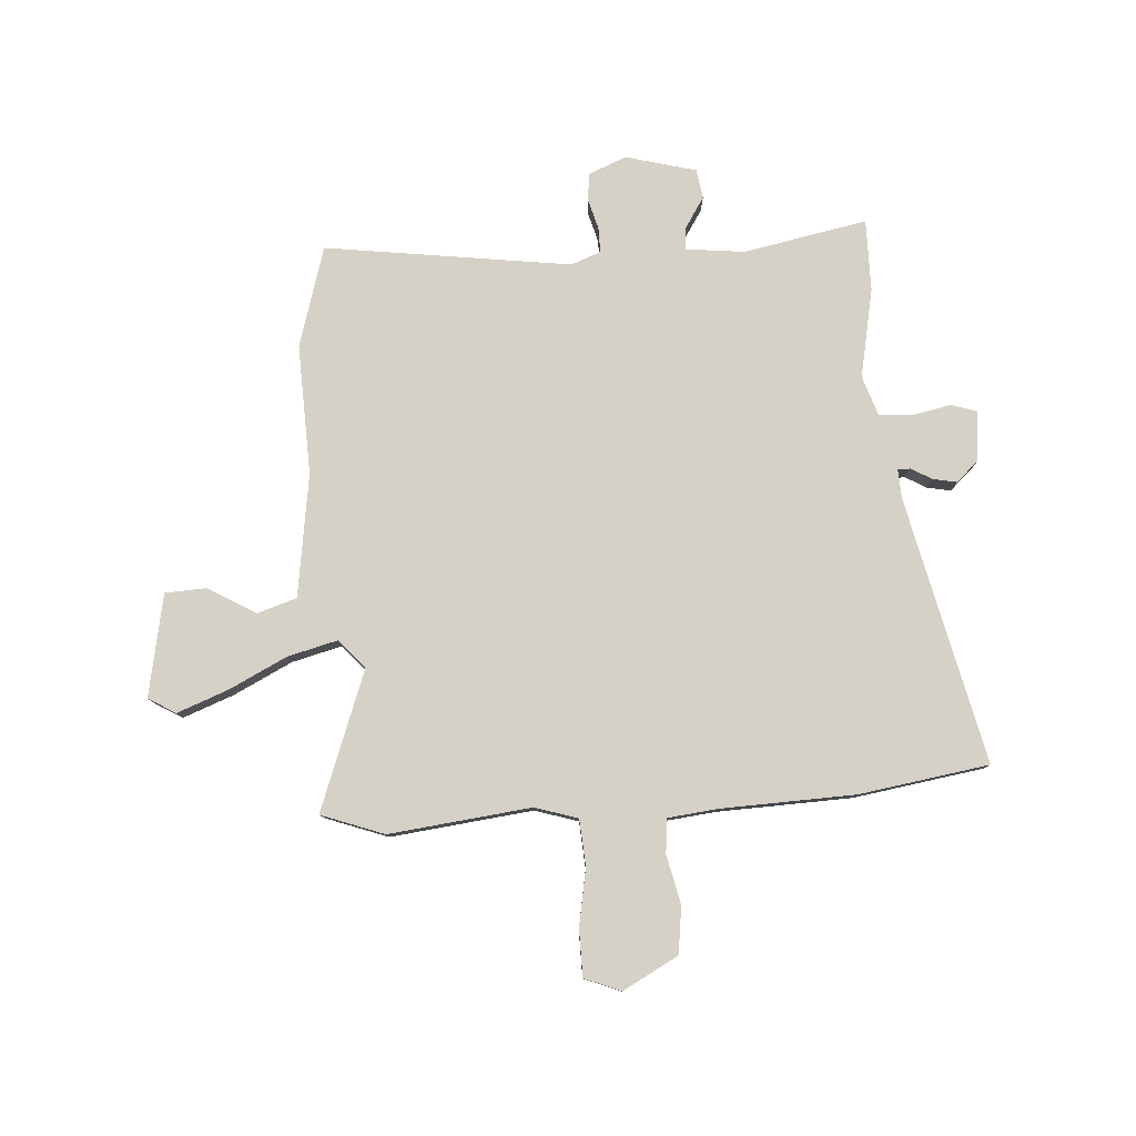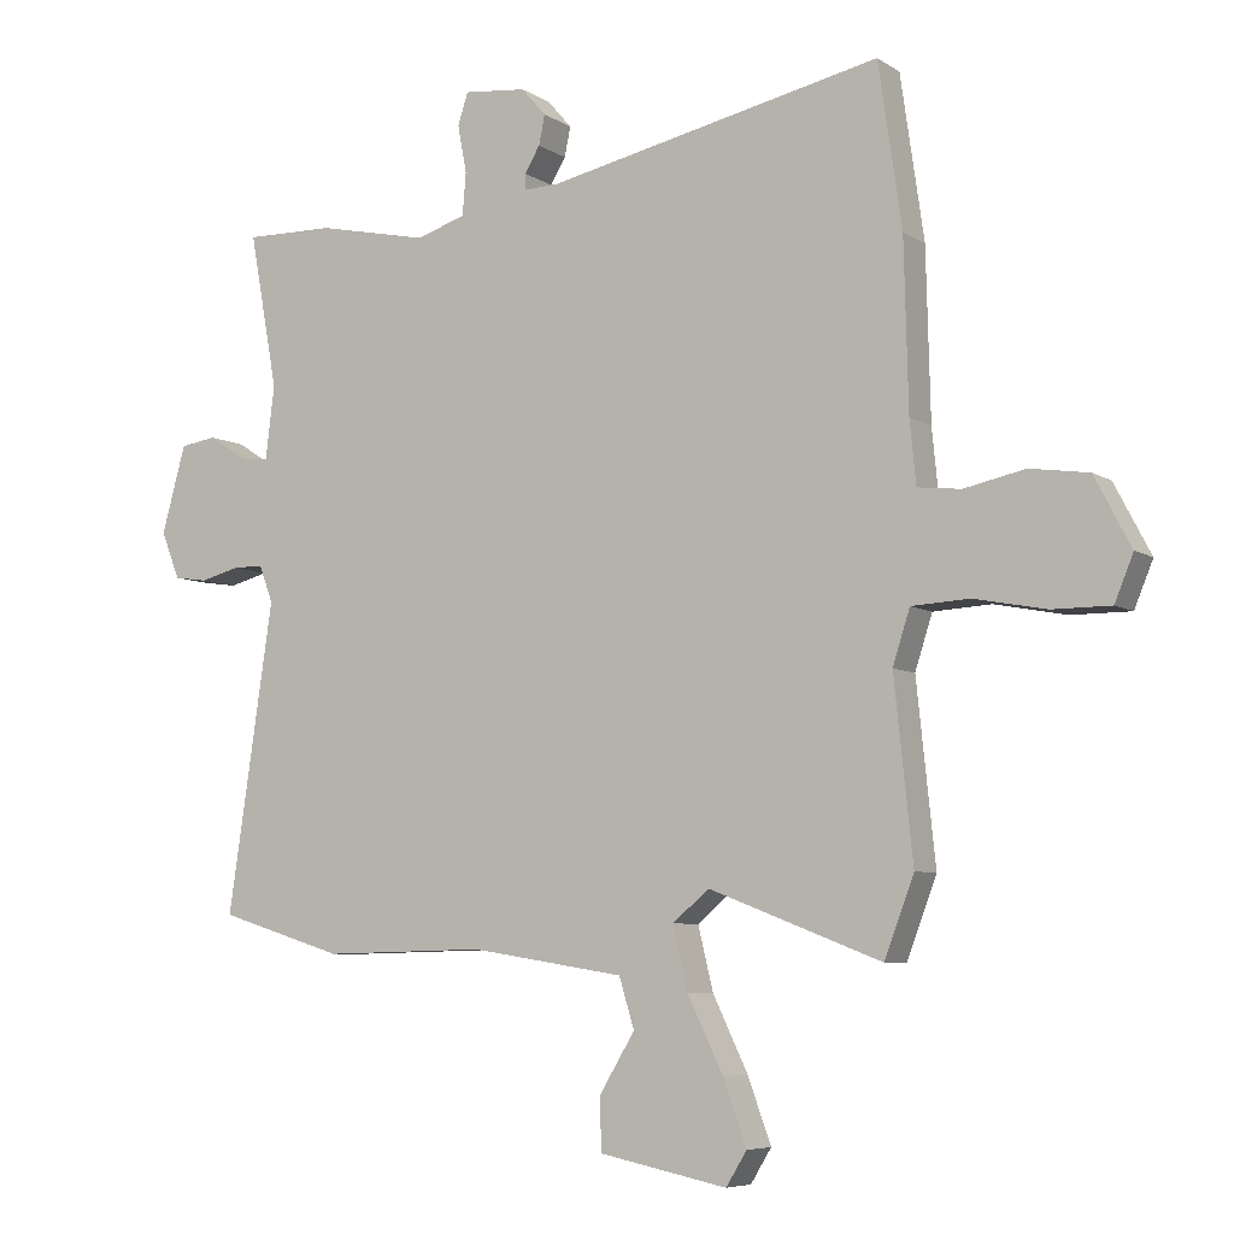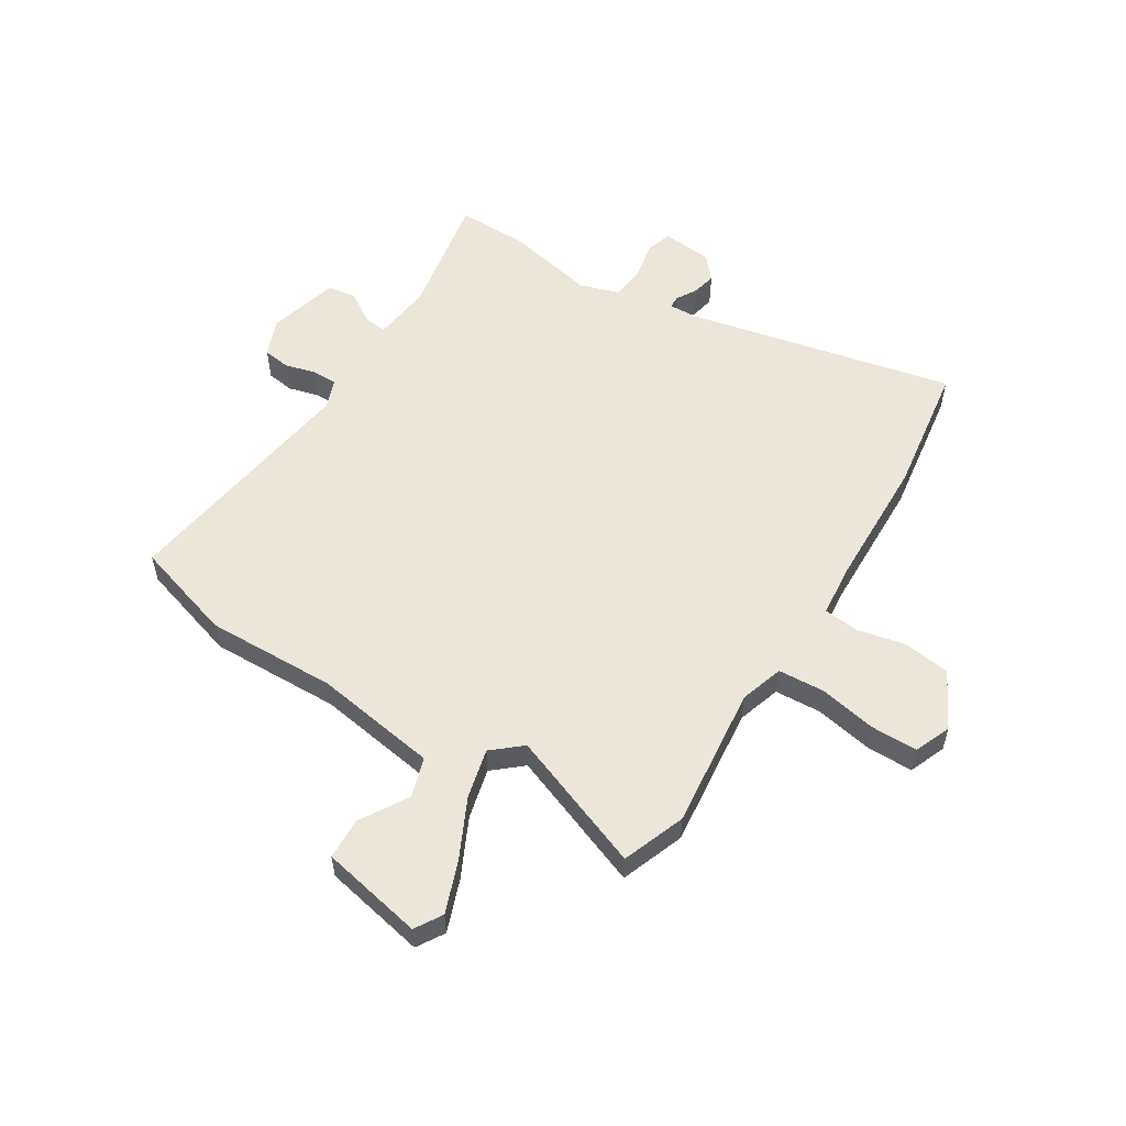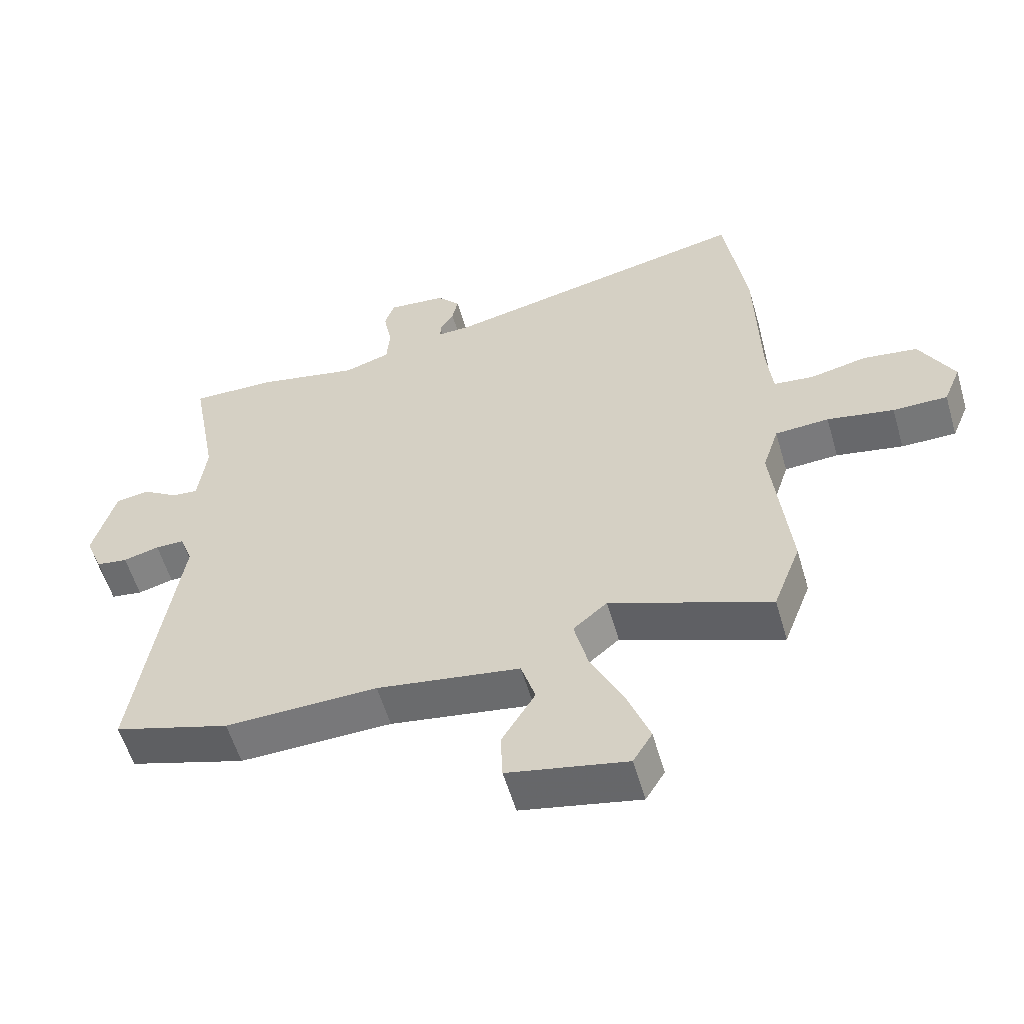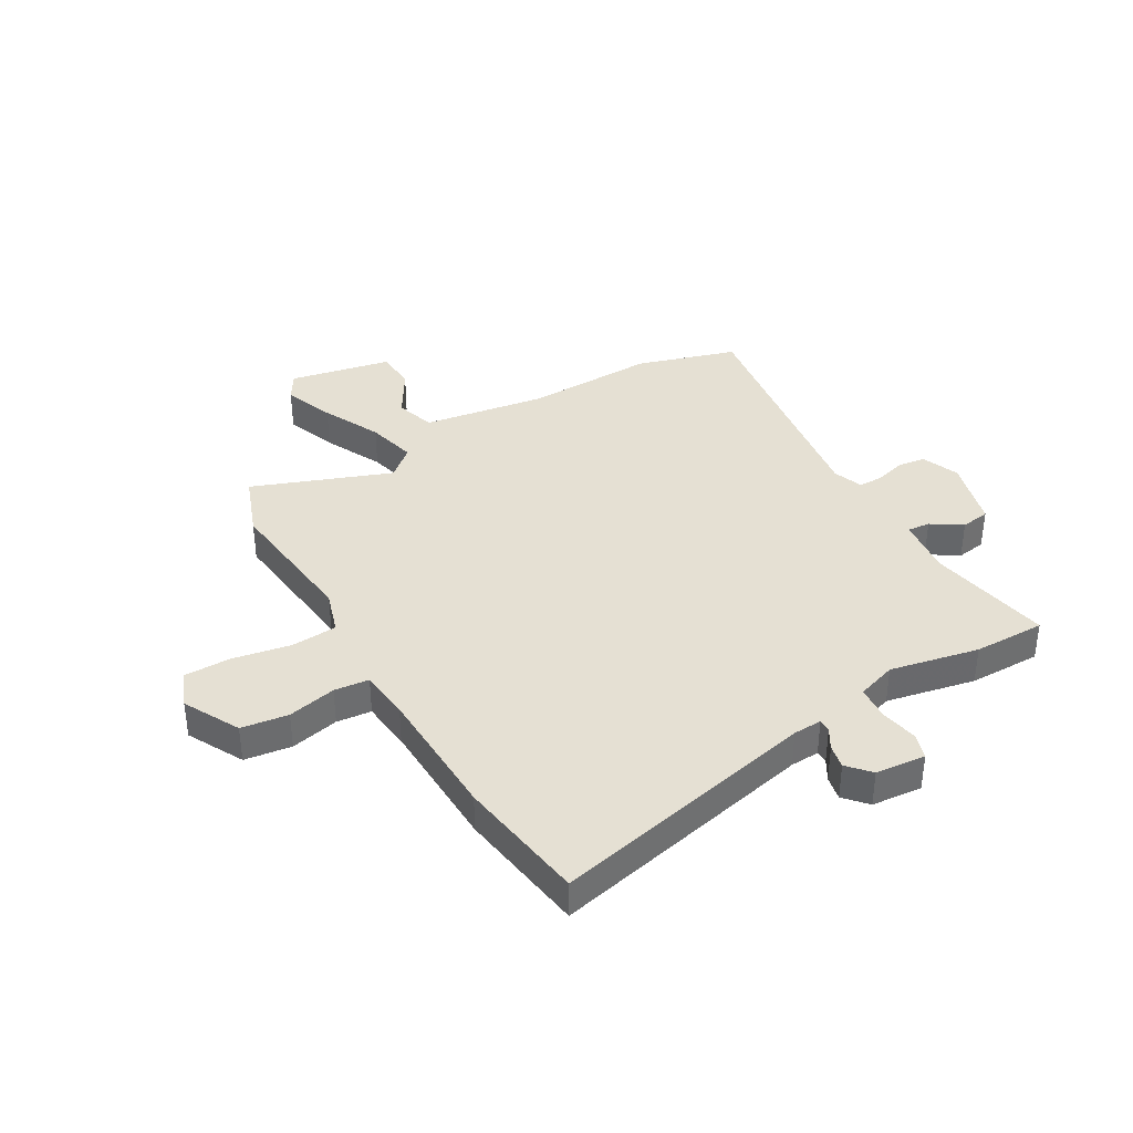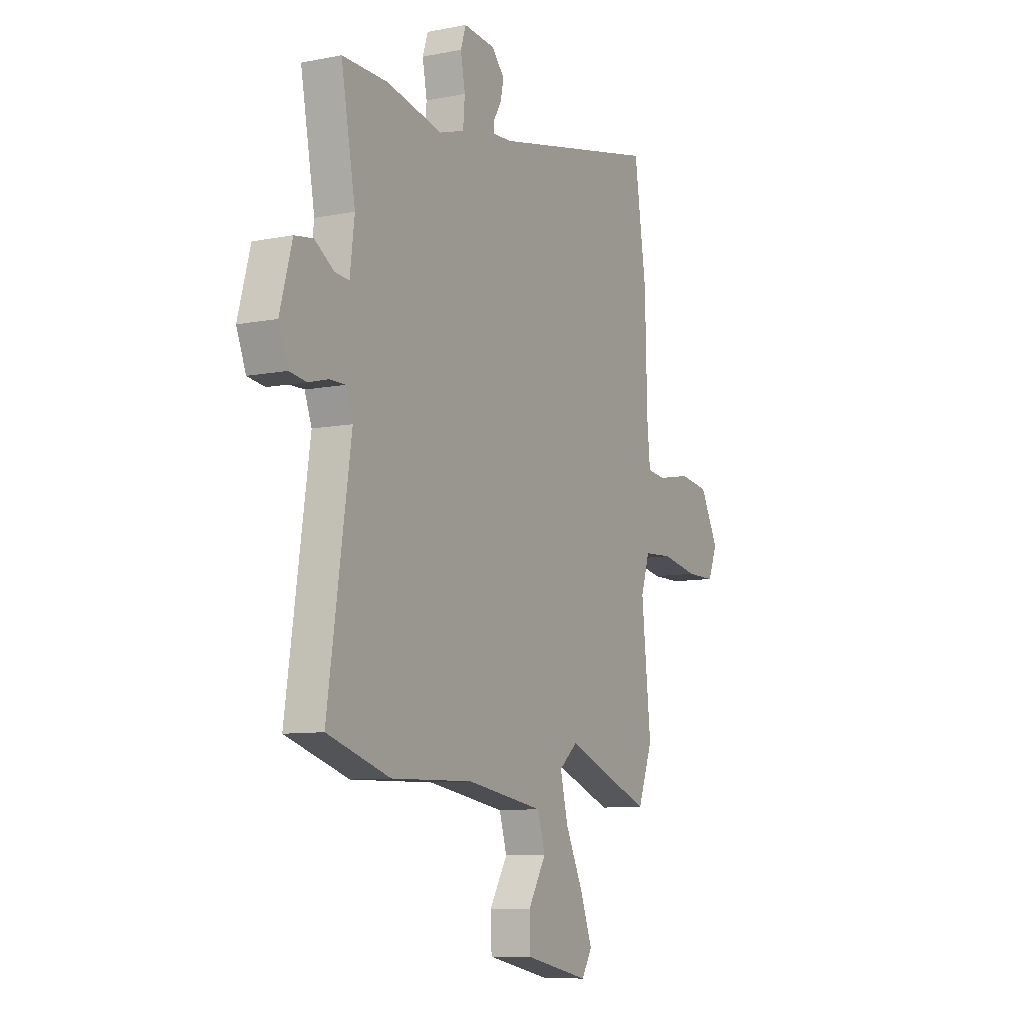
<metadata>
{"format":"obj","ext":"obj","renderer":"f3d","projection":"perspective","resolution":1024,"background":"white","views":[{"elev":79.5,"azim":-94.4,"up":"+Y"},{"elev":-6.5,"azim":-150.3,"up":"+Z"},{"elev":55.8,"azim":-148.2,"up":"+Y"},{"elev":-57.0,"azim":-163.8,"up":"+Z"},{"elev":38.0,"azim":-30.4,"up":"+Y"},{"elev":-8.9,"azim":118.1,"up":"+Z"}]}
</metadata>
<code>
v -0.48 0.07 -0.554
v -0.523 0.07 -0.44
v -0.496 0.07 -0.182
v -0.521 0.07 -0.104
v -0.605 0.07 -0.099
v -0.709 0.07 -0.119
v -0.794 0.07 -0.119
v -0.821 0.07 -0.053
v -0.768 0.07 0.048
v -0.683 0.07 0.06
v -0.595 0.07 0.041
v -0.532 0.07 0.048
v -0.523 0.07 0.139
v -0.517 0.07 0.382
v -0.483 0.07 0.618
v 0.002 0.07 0.513
v 0.054 0.07 0.511
v 0.054 0.07 0.534
v 0.032 0.07 0.571
v 0.023 0.07 0.614
v 0.059 0.07 0.655
v 0.15 0.07 0.664
v 0.165 0.07 0.618
v 0.152 0.07 0.549
v 0.157 0.07 0.487
v 0.229 0.07 0.464
v 0.39 0.07 0.498
v 0.52 0.07 0.5
v 0.479 0.07 0.275
v 0.492 0.07 0.169
v 0.533 0.07 0.173
v 0.588 0.07 0.209
v 0.641 0.07 0.201
v 0.676 0.07 0.074
v 0.649 0.07 0.006
v 0.6 0.07 -0.001
v 0.544 0.07 0.014
v 0.499 0.07 0.014
v 0.479 0.07 -0.04
v 0.545 0.07 -0.486
v 0.364 0.07 -0.542
v 0.127 0.07 -0.536
v -0.096 0.07 -0.571
v -0.118 0.07 -0.643
v -0.066 0.07 -0.729
v -0.069 0.07 -0.804
v -0.254 0.07 -0.842
v -0.284 0.07 -0.793
v -0.25 0.07 -0.7
v -0.199 0.07 -0.594
v -0.177 0.07 -0.503
v -0.23 0.07 -0.458
v -0.48 0 -0.554
v -0.523 0 -0.44
v -0.496 0 -0.182
v -0.521 0 -0.104
v -0.605 0 -0.099
v -0.709 0 -0.119
v -0.794 0 -0.119
v -0.821 0 -0.053
v -0.768 0 0.048
v -0.683 0 0.06
v -0.595 0 0.041
v -0.532 0 0.048
v -0.523 0 0.139
v -0.517 0 0.382
v -0.483 0 0.618
v 0.002 0 0.513
v 0.054 0 0.511
v 0.054 0 0.534
v 0.032 0 0.571
v 0.023 0 0.614
v 0.059 0 0.655
v 0.15 0 0.664
v 0.165 0 0.618
v 0.152 0 0.549
v 0.157 0 0.487
v 0.229 0 0.464
v 0.39 0 0.498
v 0.52 0 0.5
v 0.479 0 0.275
v 0.492 0 0.169
v 0.533 0 0.173
v 0.588 0 0.209
v 0.641 0 0.201
v 0.676 0 0.074
v 0.649 0 0.006
v 0.6 0 -0.001
v 0.544 0 0.014
v 0.499 0 0.014
v 0.479 0 -0.04
v 0.545 0 -0.486
v 0.364 0 -0.542
v 0.127 0 -0.536
v -0.096 0 -0.571
v -0.118 0 -0.643
v -0.066 0 -0.729
v -0.069 0 -0.804
v -0.254 0 -0.842
v -0.284 0 -0.793
v -0.25 0 -0.7
v -0.199 0 -0.594
v -0.177 0 -0.503
v -0.23 0 -0.458
f 47 48 49 50
f 47 50 51
f 44 45 46 47
f 43 44 47 51
f 42 43 51 52
f 39 40 41 42
f 38 39 42 52
f 34 35 36 37
f 34 37 38
f 31 32 33 34
f 30 31 34 38
f 29 30 38 52
f 26 27 28 29
f 25 26 29 52
f 21 22 23 24
f 18 19 20 21
f 17 18 21 24
f 13 14 15 16
f 12 13 16 17
f 8 9 10 11
f 8 11 12
f 5 6 7 8
f 4 5 8 12
f 3 4 12 17
f 17 24 25 52
f 3 17 52
f 1 2 3 52
f 102 101 100 99
f 103 102 99
f 99 98 97 96
f 103 99 96 95
f 104 103 95 94
f 94 93 92 91
f 104 94 91 90
f 89 88 87 86
f 90 89 86
f 86 85 84 83
f 90 86 83 82
f 104 90 82 81
f 81 80 79 78
f 104 81 78 77
f 76 75 74 73
f 73 72 71 70
f 76 73 70 69
f 68 67 66 65
f 69 68 65 64
f 63 62 61 60
f 64 63 60
f 60 59 58 57
f 64 60 57 56
f 69 64 56 55
f 104 77 76 69
f 104 69 55
f 104 55 54 53
f 1 53 54 2
f 2 54 55 3
f 3 55 56 4
f 4 56 57 5
f 5 57 58 6
f 6 58 59 7
f 7 59 60 8
f 8 60 61 9
f 9 61 62 10
f 10 62 63 11
f 11 63 64 12
f 12 64 65 13
f 13 65 66 14
f 14 66 67 15
f 15 67 68 16
f 16 68 69 17
f 17 69 70 18
f 18 70 71 19
f 19 71 72 20
f 20 72 73 21
f 21 73 74 22
f 22 74 75 23
f 23 75 76 24
f 24 76 77 25
f 25 77 78 26
f 26 78 79 27
f 27 79 80 28
f 28 80 81 29
f 29 81 82 30
f 30 82 83 31
f 31 83 84 32
f 32 84 85 33
f 33 85 86 34
f 34 86 87 35
f 35 87 88 36
f 36 88 89 37
f 37 89 90 38
f 38 90 91 39
f 39 91 92 40
f 40 92 93 41
f 41 93 94 42
f 42 94 95 43
f 43 95 96 44
f 44 96 97 45
f 45 97 98 46
f 46 98 99 47
f 47 99 100 48
f 48 100 101 49
f 49 101 102 50
f 50 102 103 51
f 51 103 104 52
f 52 104 53 1

</code>
